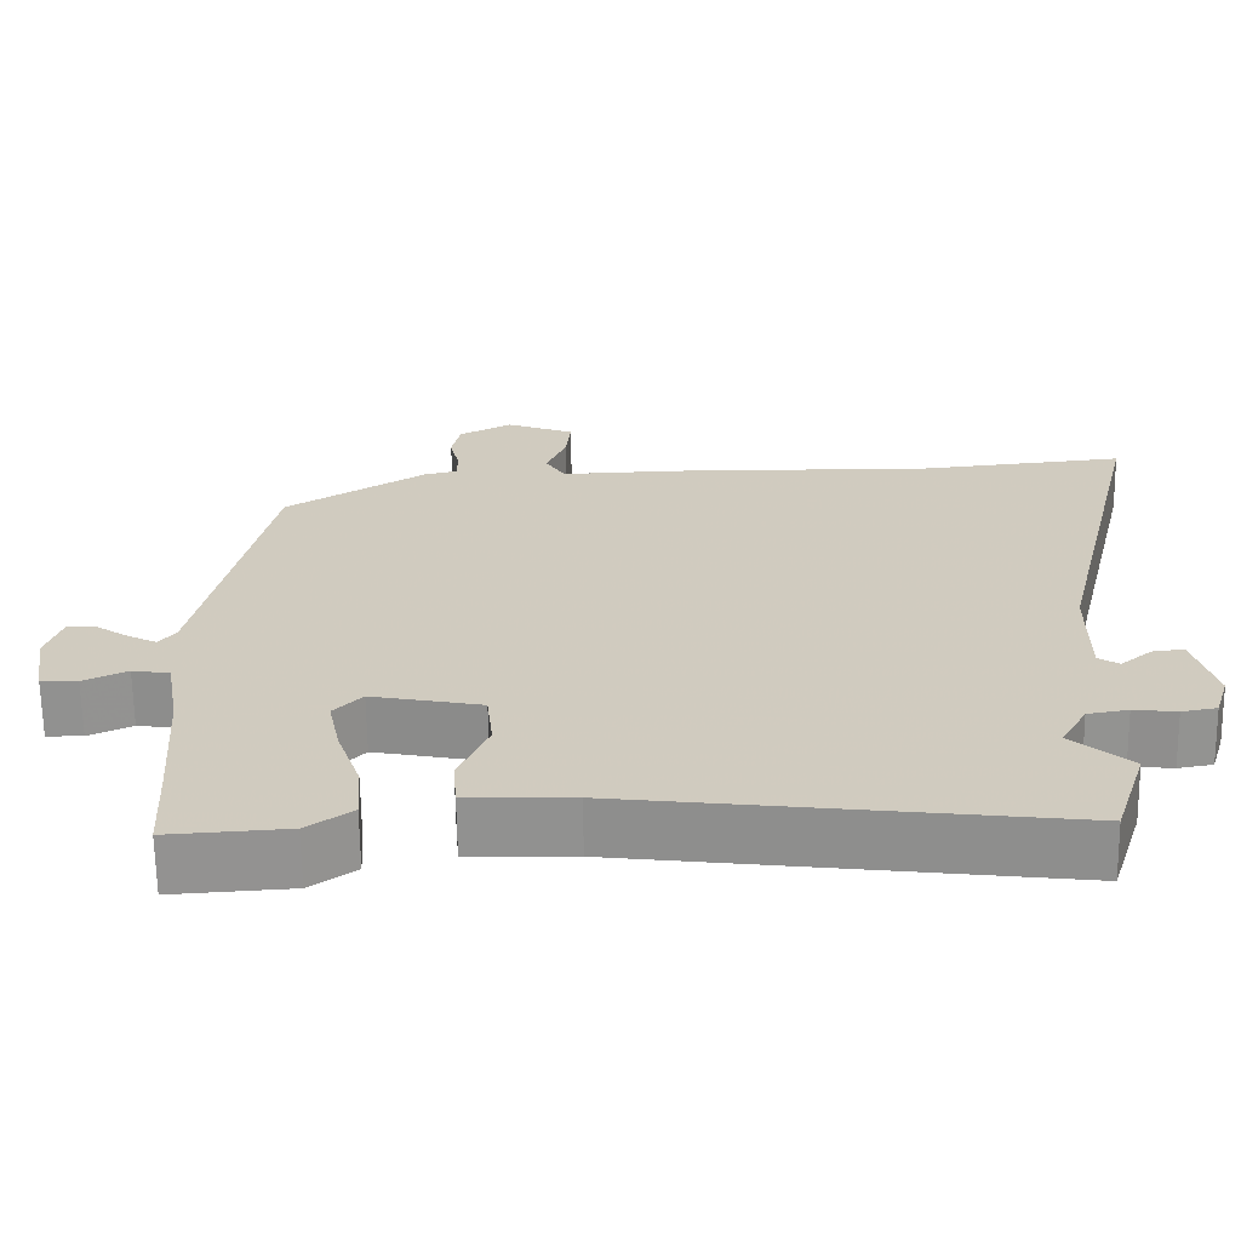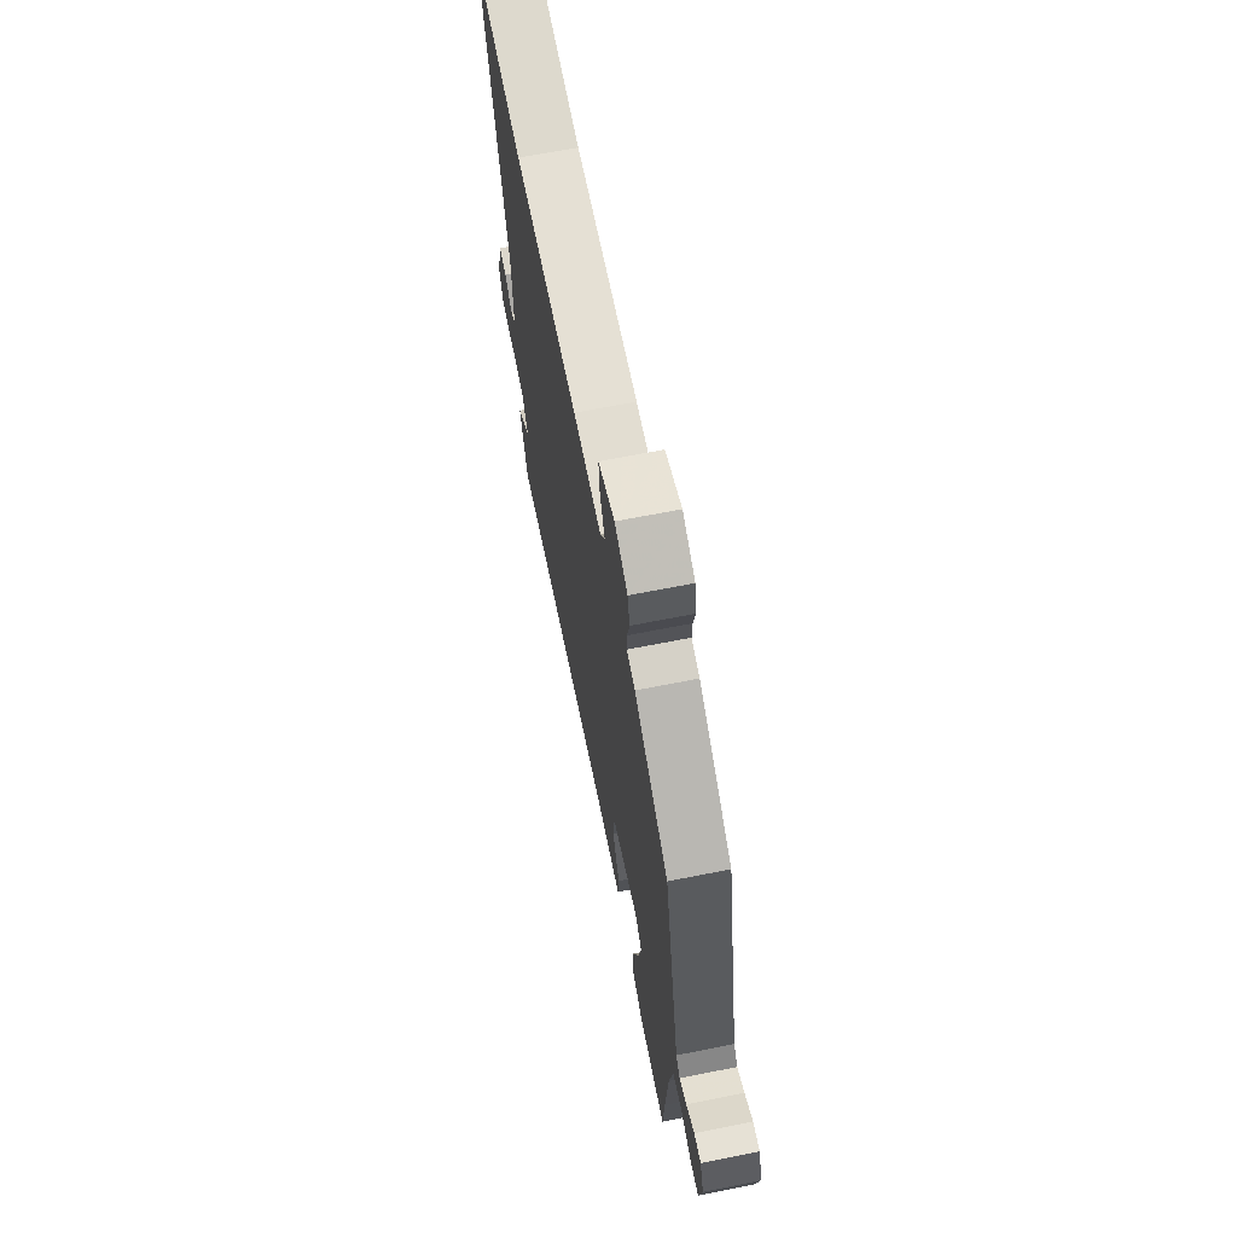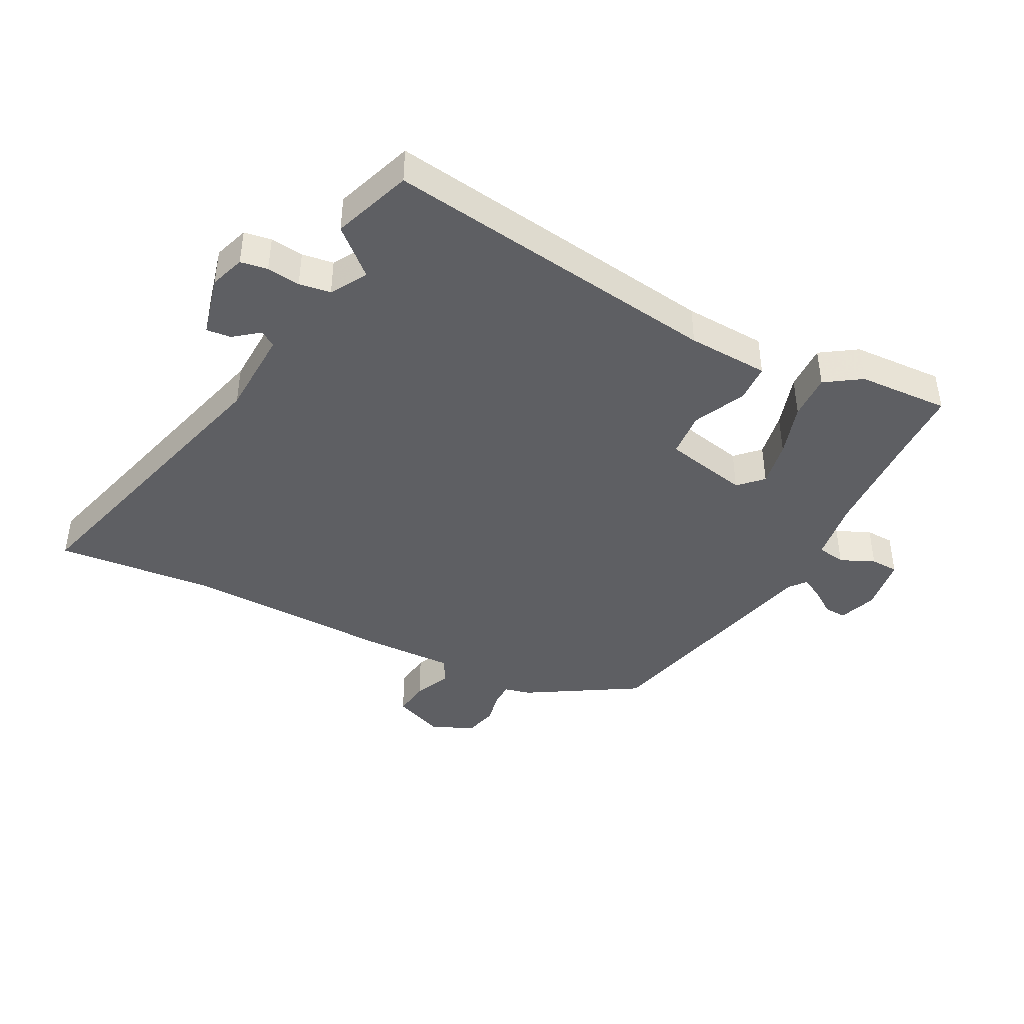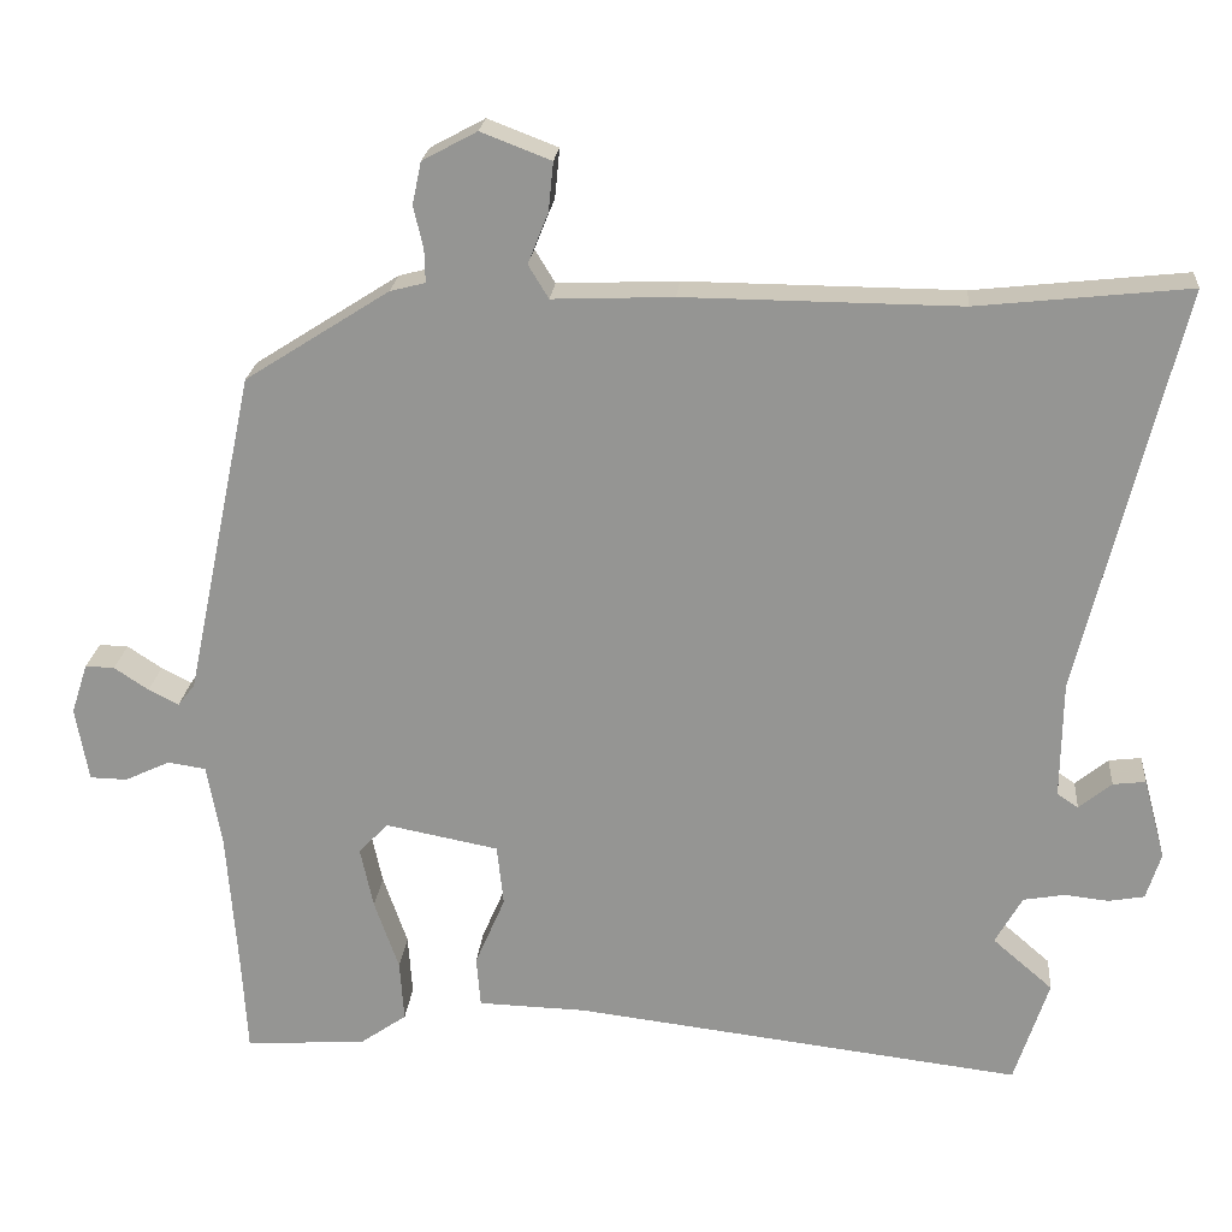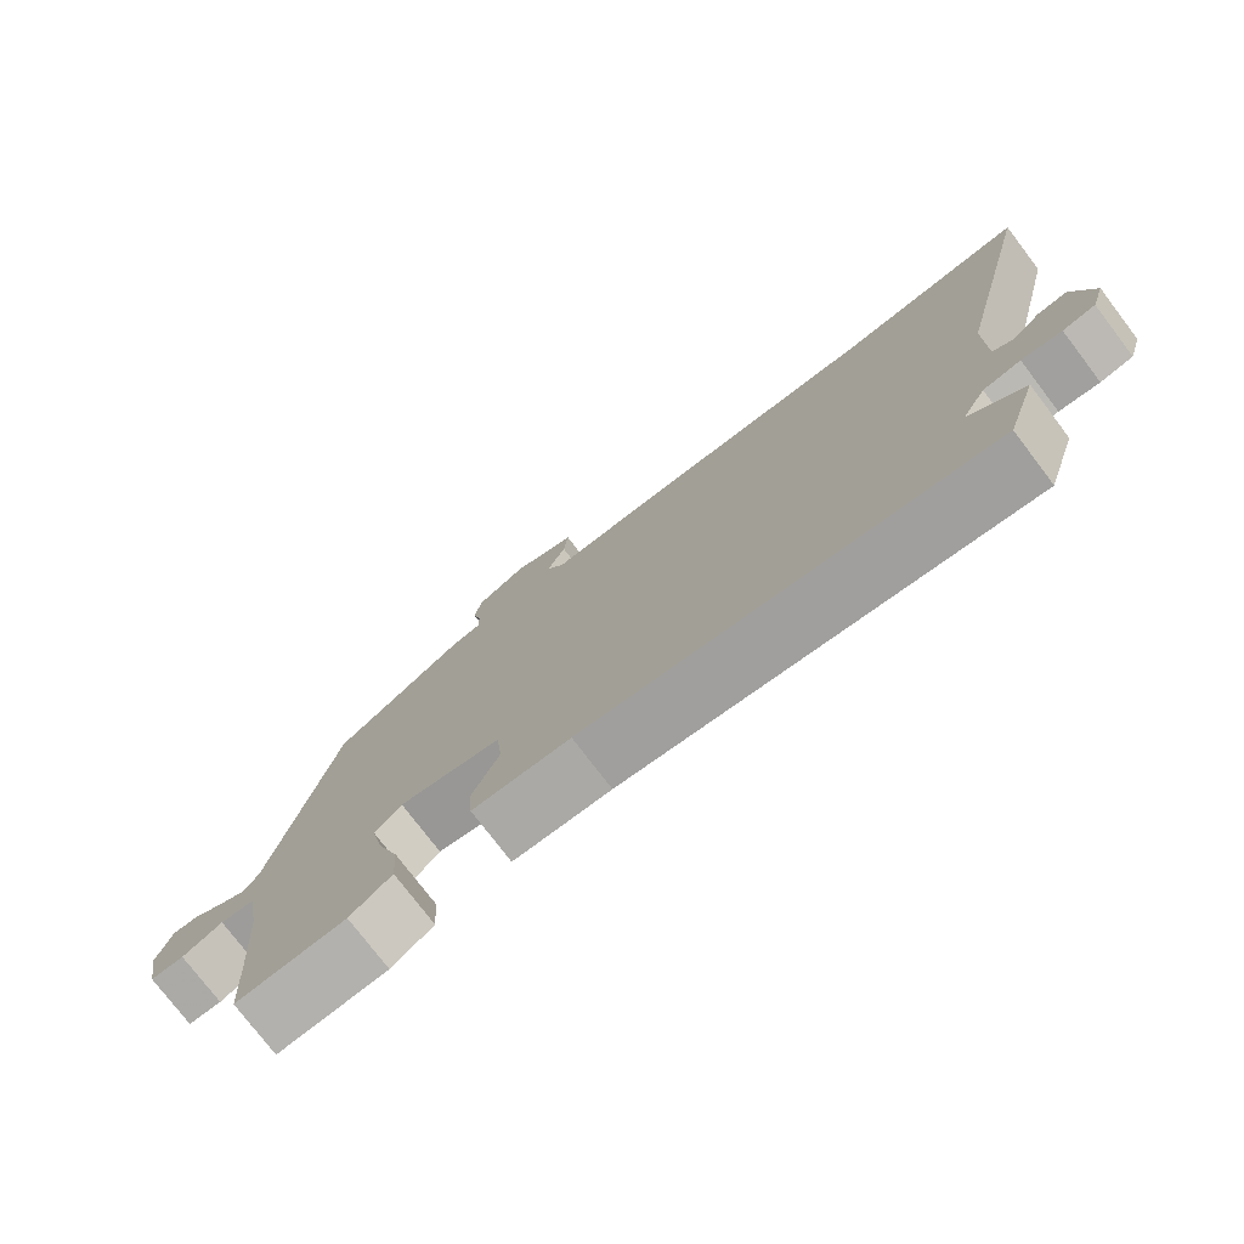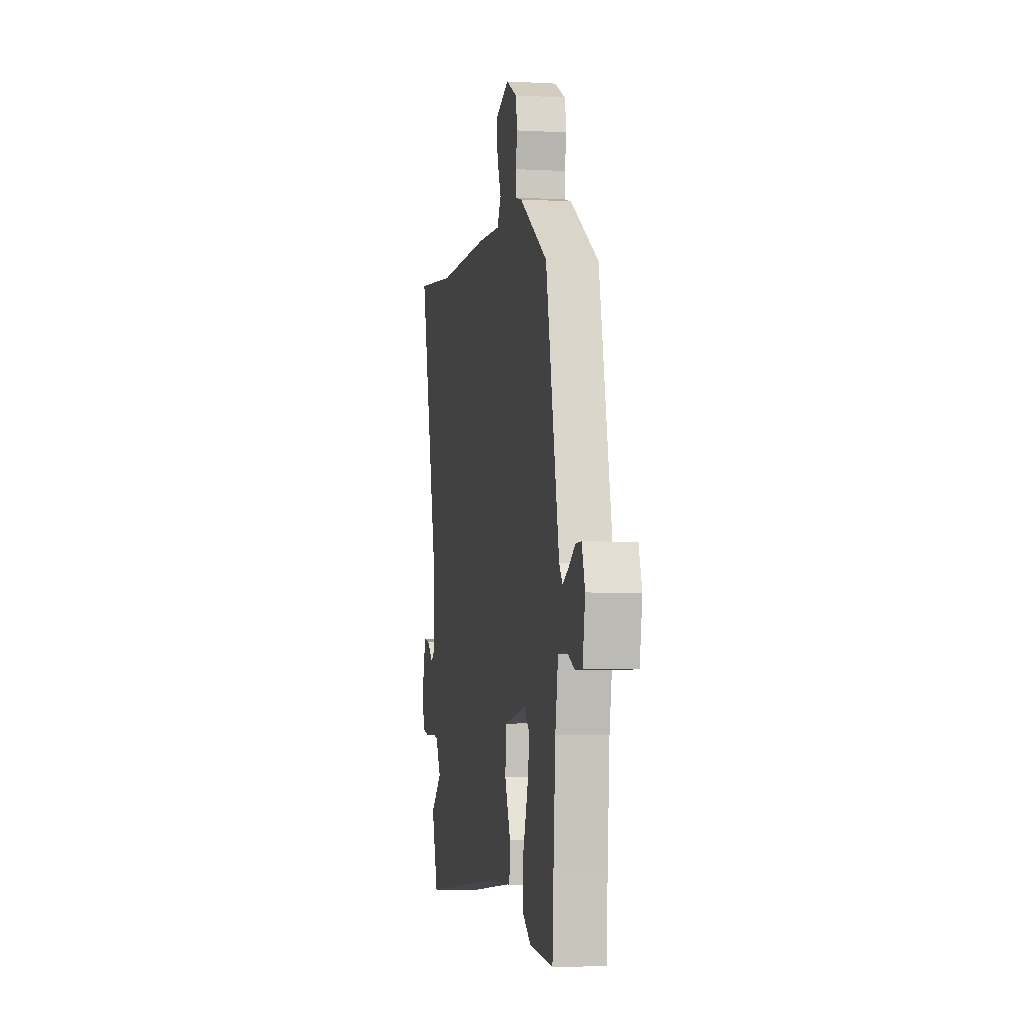
<metadata>
{"format":"obj","ext":"obj","renderer":"f3d","projection":"perspective","resolution":1024,"background":"white","views":[{"elev":-66.1,"azim":0.8,"up":"+Z"},{"elev":66.3,"azim":-101.3,"up":"+Z"},{"elev":-41.8,"azim":151.3,"up":"+Y"},{"elev":21.9,"azim":5.0,"up":"+Z"},{"elev":-76.6,"azim":37.3,"up":"+Z"},{"elev":-3.6,"azim":-100.3,"up":"+Z"}]}
</metadata>
<code>
v -0.498 0.07 -0.53
v -0.505 0.07 -0.412
v -0.518 0.07 -0.238
v -0.536 0.07 -0.136
v -0.583 0.07 -0.129
v -0.638 0.07 -0.155
v -0.684 0.07 -0.154
v -0.7 0.07 -0.063
v -0.68 0.07 -0.001
v -0.644 0.07 -0.002
v -0.602 0.07 -0.03
v -0.565 0.07 -0.049
v -0.544 0.07 -0.022
v -0.46 0.07 0.377
v -0.283 0.07 0.49
v -0.24 0.07 0.501
v -0.241 0.07 0.541
v -0.253 0.07 0.593
v -0.242 0.07 0.645
v -0.175 0.07 0.681
v -0.089 0.07 0.648
v -0.095 0.07 0.588
v -0.12 0.07 0.526
v -0.095 0.07 0.485
v 0.053 0.07 0.491
v 0.391 0.07 0.488
v 0.651 0.07 0.516
v 0.529 0.07 0.017
v 0.527 0.07 -0.127
v 0.553 0.07 -0.144
v 0.593 0.07 -0.111
v 0.633 0.07 -0.106
v 0.66 0.07 -0.206
v 0.642 0.07 -0.263
v 0.598 0.07 -0.271
v 0.544 0.07 -0.265
v 0.493 0.07 -0.274
v 0.46 0.07 -0.333
v 0.534 0.07 -0.397
v 0.492 0.07 -0.526
v -0.059 0.07 -0.459
v -0.192 0.07 -0.455
v -0.197 0.07 -0.393
v -0.16 0.07 -0.307
v -0.168 0.07 -0.232
v -0.307 0.07 -0.205
v -0.343 0.07 -0.243
v -0.327 0.07 -0.318
v -0.297 0.07 -0.405
v -0.292 0.07 -0.48
v -0.349 0.07 -0.52
v -0.498 0 -0.53
v -0.505 0 -0.412
v -0.518 0 -0.238
v -0.536 0 -0.136
v -0.583 0 -0.129
v -0.638 0 -0.155
v -0.684 0 -0.154
v -0.7 0 -0.063
v -0.68 0 -0.001
v -0.644 0 -0.002
v -0.602 0 -0.03
v -0.565 0 -0.049
v -0.544 0 -0.022
v -0.46 0 0.377
v -0.283 0 0.49
v -0.24 0 0.501
v -0.241 0 0.541
v -0.253 0 0.593
v -0.242 0 0.645
v -0.175 0 0.681
v -0.089 0 0.648
v -0.095 0 0.588
v -0.12 0 0.526
v -0.095 0 0.485
v 0.053 0 0.491
v 0.391 0 0.488
v 0.651 0 0.516
v 0.529 0 0.017
v 0.527 0 -0.127
v 0.553 0 -0.144
v 0.593 0 -0.111
v 0.633 0 -0.106
v 0.66 0 -0.206
v 0.642 0 -0.263
v 0.598 0 -0.271
v 0.544 0 -0.265
v 0.493 0 -0.274
v 0.46 0 -0.333
v 0.534 0 -0.397
v 0.492 0 -0.526
v -0.059 0 -0.459
v -0.192 0 -0.455
v -0.197 0 -0.393
v -0.16 0 -0.307
v -0.168 0 -0.232
v -0.307 0 -0.205
v -0.343 0 -0.243
v -0.327 0 -0.318
v -0.297 0 -0.405
v -0.292 0 -0.48
v -0.349 0 -0.52
f 51 1 2
f 50 51 2
f 49 50 2
f 48 49 2
f 47 48 2 3
f 46 47 3 4
f 45 46 4
f 41 42 43 44
f 41 44 45
f 40 41 45
f 39 40 45
f 38 39 45
f 37 38 45 4
f 34 35 36
f 33 34 36
f 32 33 36
f 31 32 36
f 30 31 36
f 37 4 5
f 36 37 5
f 30 36 5
f 29 30 5
f 26 27 28
f 28 29 5
f 26 28 5
f 25 26 5
f 24 25 5
f 21 22 23
f 20 21 23
f 19 20 23
f 18 19 23
f 17 18 23
f 16 17 23 24
f 15 16 24
f 14 15 24
f 13 14 24
f 24 5 6
f 13 24 6
f 12 13 6
f 9 10 11
f 8 9 11
f 7 8 11
f 6 7 11
f 6 11 12
f 53 52 102
f 53 102 101
f 53 101 100
f 53 100 99
f 54 53 99 98
f 55 54 98 97
f 55 97 96
f 95 94 93 92
f 96 95 92
f 96 92 91
f 96 91 90
f 96 90 89
f 55 96 89 88
f 87 86 85
f 87 85 84
f 87 84 83
f 87 83 82
f 87 82 81
f 56 55 88
f 56 88 87
f 56 87 81
f 56 81 80
f 79 78 77
f 56 80 79
f 56 79 77
f 56 77 76
f 56 76 75
f 74 73 72
f 74 72 71
f 74 71 70
f 74 70 69
f 74 69 68
f 75 74 68 67
f 75 67 66
f 75 66 65
f 75 65 64
f 57 56 75
f 57 75 64
f 57 64 63
f 62 61 60
f 62 60 59
f 62 59 58
f 62 58 57
f 63 62 57
f 1 52 53 2
f 2 53 54 3
f 3 54 55 4
f 4 55 56 5
f 5 56 57 6
f 6 57 58 7
f 7 58 59 8
f 8 59 60 9
f 9 60 61 10
f 10 61 62 11
f 11 62 63 12
f 12 63 64 13
f 13 64 65 14
f 14 65 66 15
f 15 66 67 16
f 16 67 68 17
f 17 68 69 18
f 18 69 70 19
f 19 70 71 20
f 20 71 72 21
f 21 72 73 22
f 22 73 74 23
f 23 74 75 24
f 24 75 76 25
f 25 76 77 26
f 26 77 78 27
f 27 78 79 28
f 28 79 80 29
f 29 80 81 30
f 30 81 82 31
f 31 82 83 32
f 32 83 84 33
f 33 84 85 34
f 34 85 86 35
f 35 86 87 36
f 36 87 88 37
f 37 88 89 38
f 38 89 90 39
f 39 90 91 40
f 40 91 92 41
f 41 92 93 42
f 42 93 94 43
f 43 94 95 44
f 44 95 96 45
f 45 96 97 46
f 46 97 98 47
f 47 98 99 48
f 48 99 100 49
f 49 100 101 50
f 50 101 102 51
f 51 102 52 1

</code>
